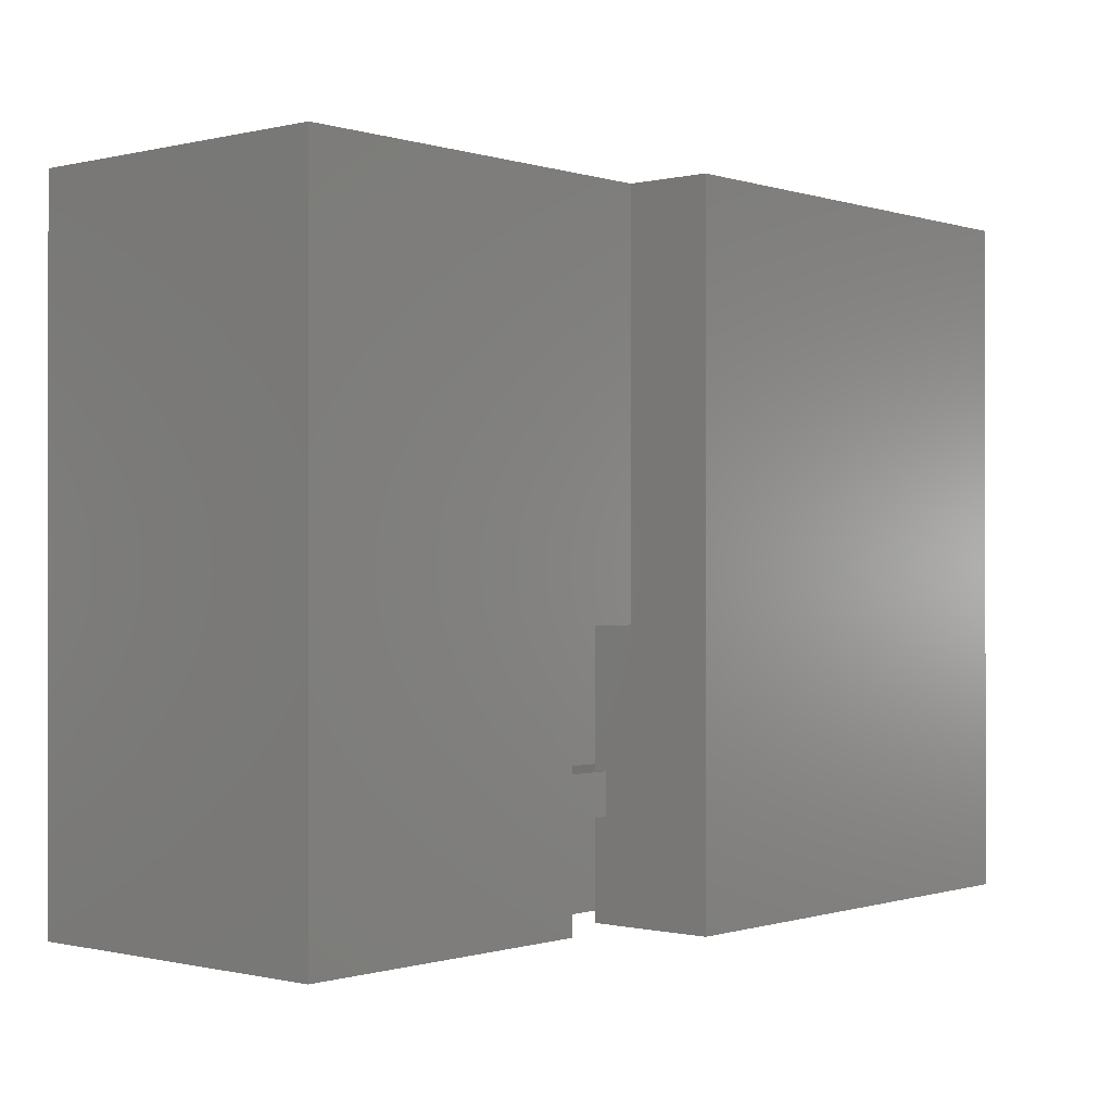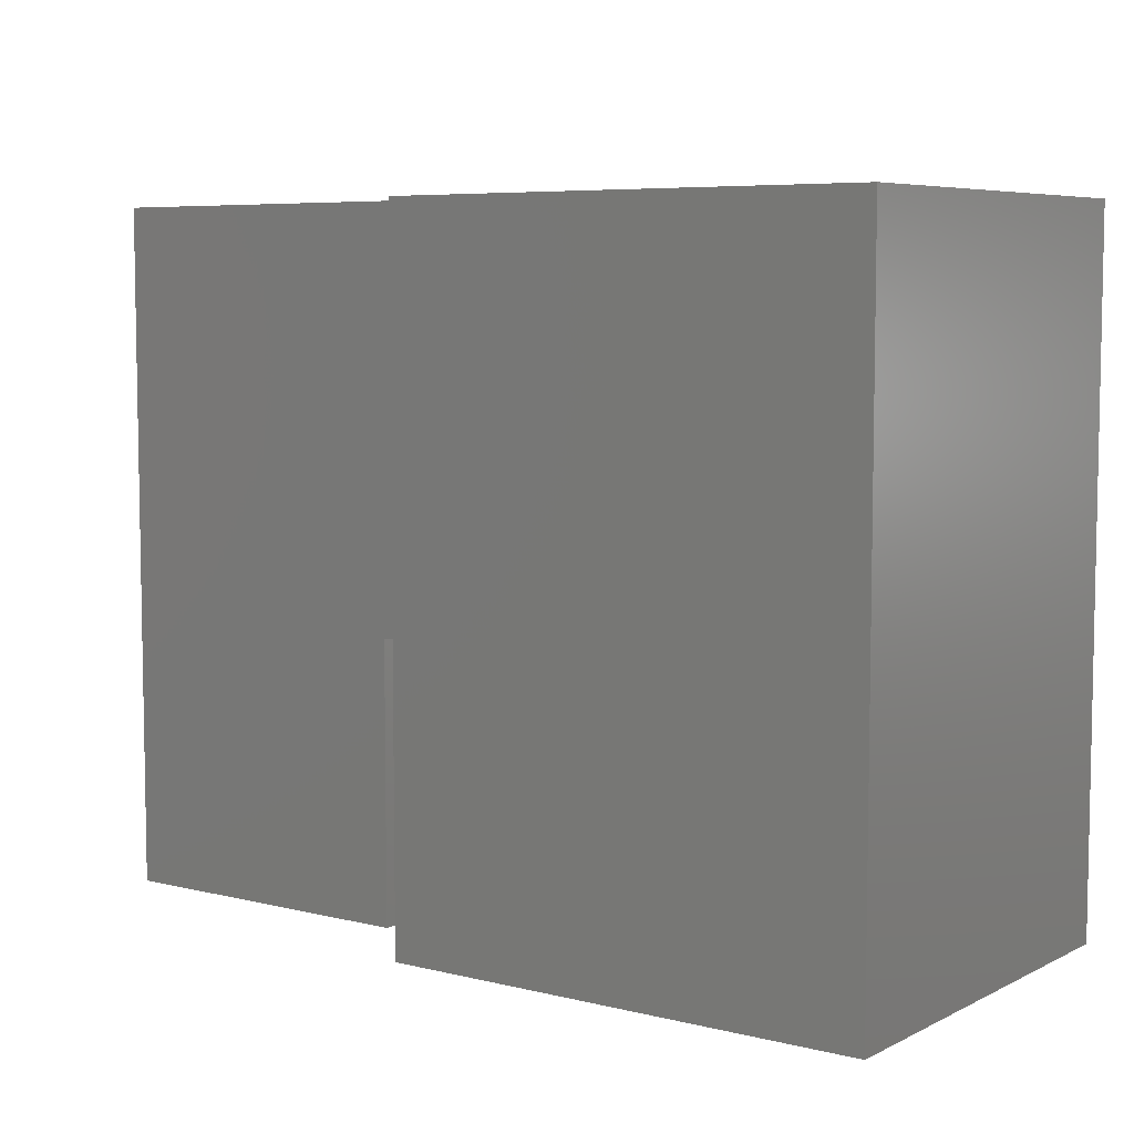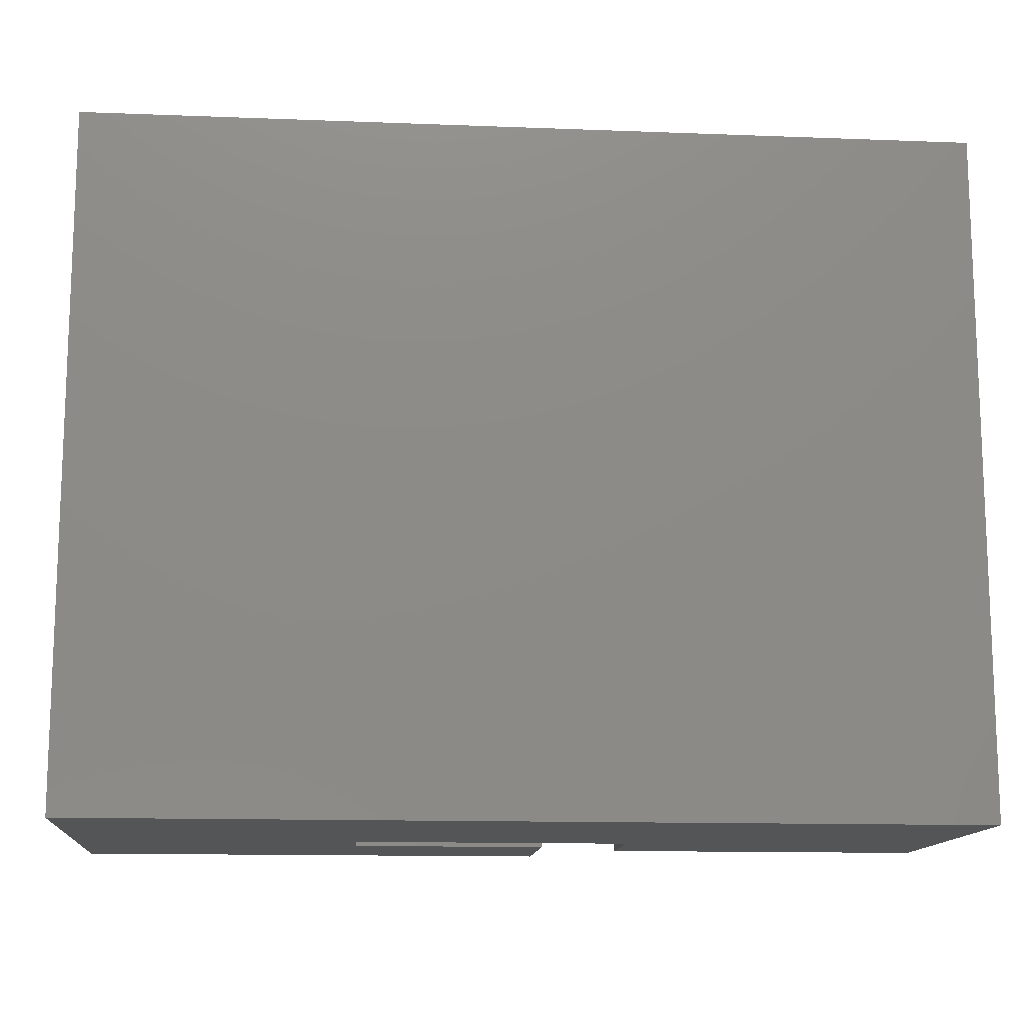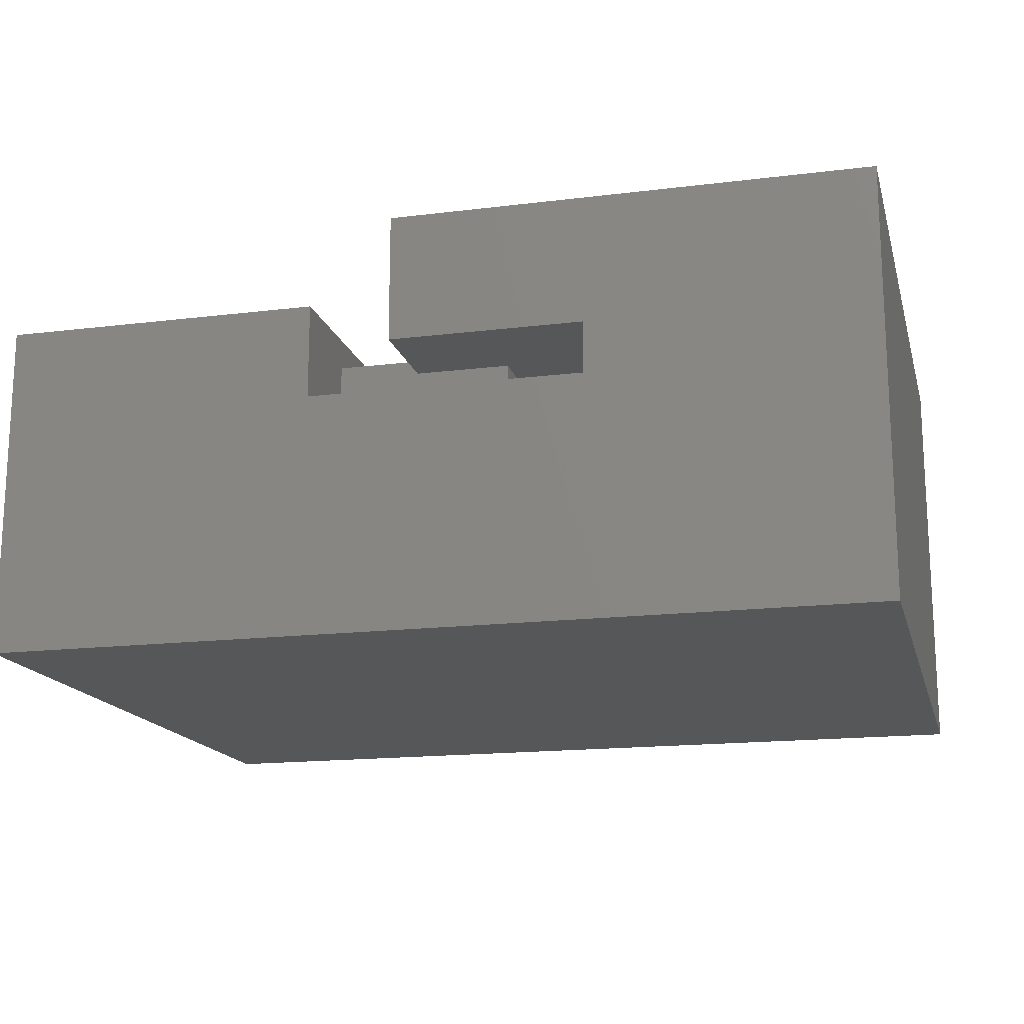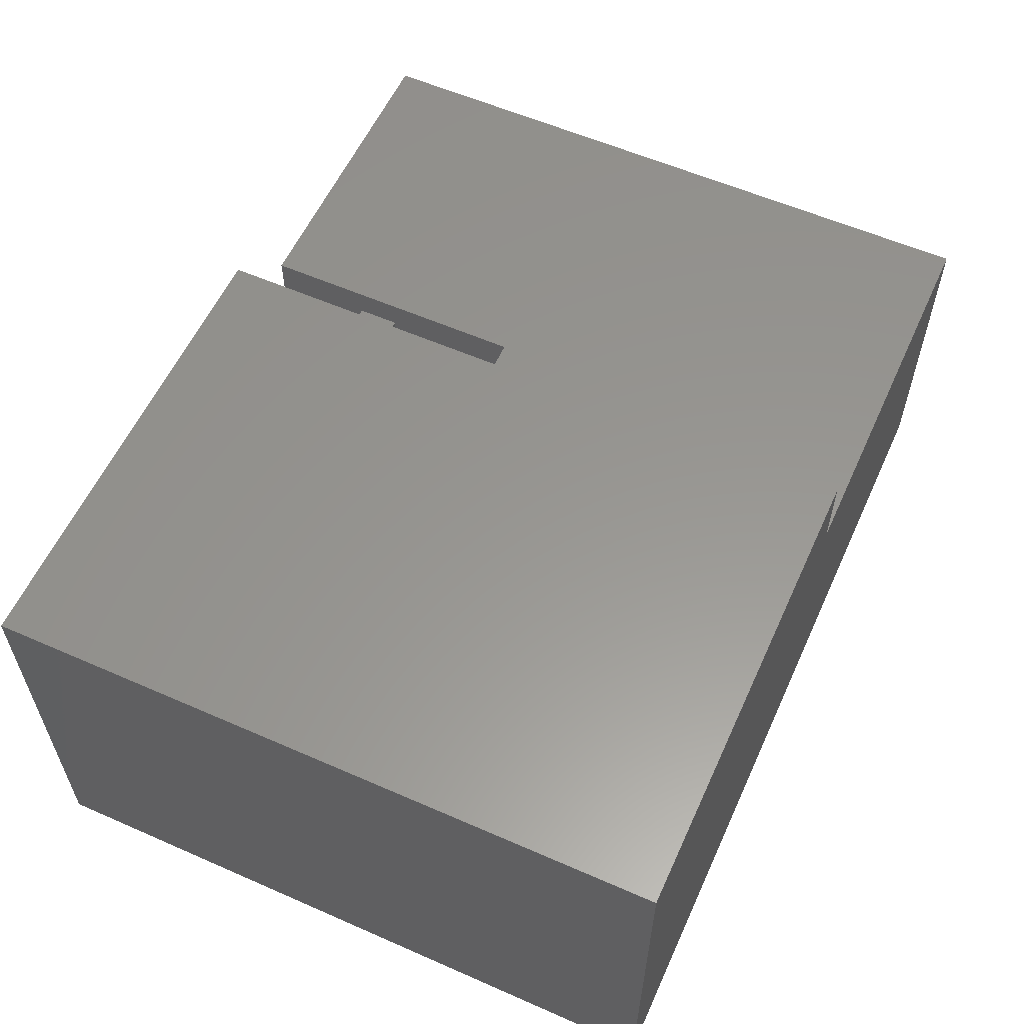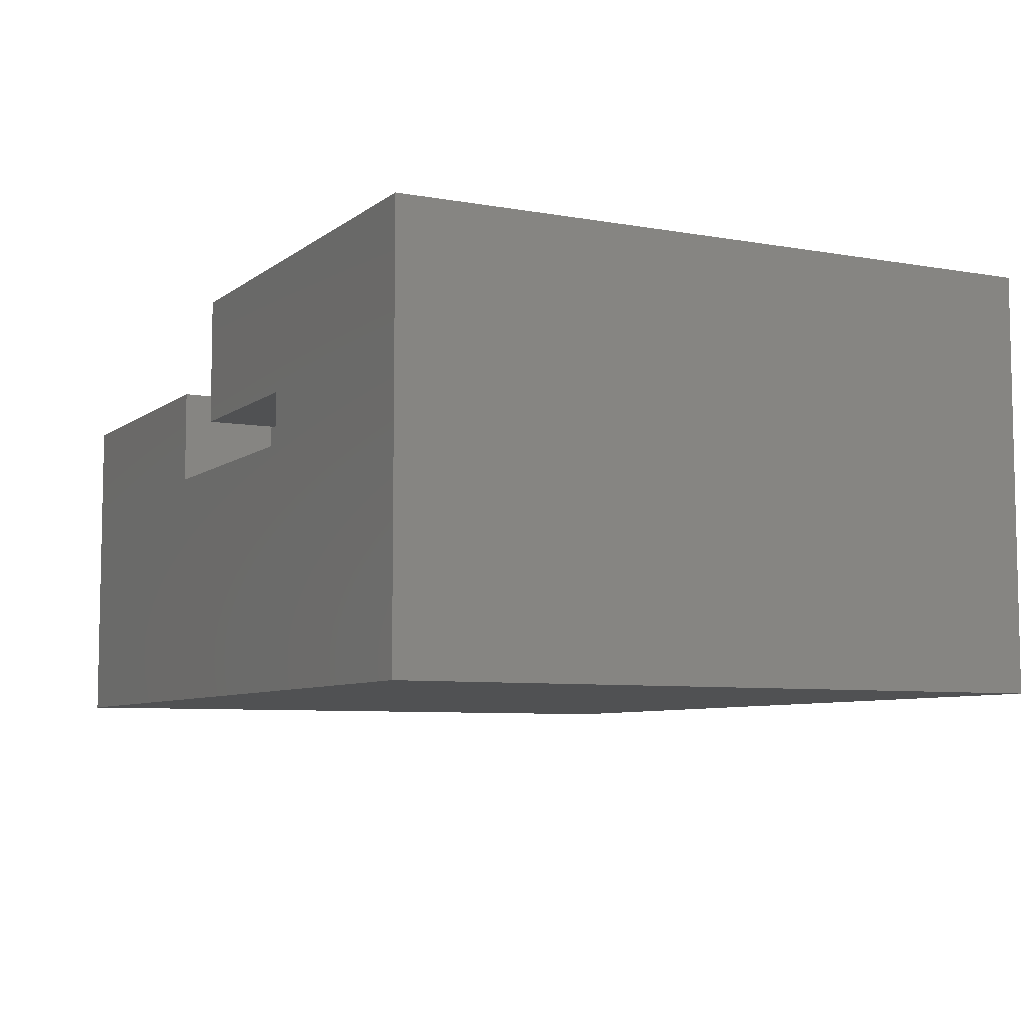
<metadata>
{"format":"stl","ext":"stl","renderer":"f3d","projection":"perspective","resolution":1024,"background":"white","views":[{"elev":-0.4,"azim":-48.9,"up":"+Y"},{"elev":6.5,"azim":35.8,"up":"+Y"},{"elev":-13.2,"azim":175.0,"up":"+Y"},{"elev":-16.4,"azim":14.2,"up":"+Z"},{"elev":58.1,"azim":114.4,"up":"+Z"},{"elev":-7.1,"azim":62.7,"up":"+Z"}]}
</metadata>
<code>
# stl→obj: 53 verts, 98 faces
v -0.3125 0 0.1562
v -0.3125 0 0.212
v -0.5078 0 0.1562
v -0.4173 -1.857e-17 0.212
v -0.5078 0 0.2266
v -0.4173 0 0.2266
v -0.3125 0.04605 0.1562
v -0.3125 0.04605 0.212
v -0.5078 0.04605 0.2266
v -0.4173 0.04605 0.2266
v -0.5078 0.04605 0.1562
v -0.4173 0.04605 0.212
v -0.4173 0.1953 0.212
v -0.4173 -0.1094 0.3541
v -0.4173 0.6406 0.3541
v -0.4173 0.6406 0.2594
v -0.4173 0.1953 0.2594
v -0.4173 -0.1094 0.212
v -0.2854 0.1953 0.212
v -0.2031 0.1953 0.212
v -0.2031 -0.1094 0.212
v -0.5078 -0.1094 0.1549
v -0.5078 0.1953 0.1549
v -0.5078 -0.1094 0.2594
v -0.5078 0.1953 0.2594
v -0.2031 -0.1094 0.1549
v -0.2031 0.1953 0.1549
v 0.1094 -0.1094 0.3541
v 0.1094 0.6406 0.3541
v 0.1094 -0.1094 -0.1094
v 0.1094 0.6406 -0.1094
v -0.8594 0.6406 -0.1094
v -0.8594 -0.1094 -0.1094
v -0.8594 -0.1094 0.2594
v -0.8594 0.6406 0.2594
v -0.2454 0.0625 0.0625
v -0.2454 0.0625 0.15
v -0.0625 0.0625 0.0625
v -0.2454 0.0625 0.1822
v -0.0625 0.0625 0.1822
v -0.2454 0.4688 0.15
v -0.2454 0.4688 0.0625
v -0.0625 0.4688 0.0625
v -0.0625 0.4688 0.1822
v -0.2454 0.4688 0.1822
v -0.6875 0.0625 0.0875
v -0.4572 0.0625 0.0875
v -0.6875 0.0625 0.0625
v -0.4572 0.0625 0.0625
v -0.4572 0.4688 0.0875
v -0.6875 0.4688 0.0875
v -0.4572 0.4688 0.0625
v -0.6875 0.4688 0.0625
f 1 2 3
f 3 2 4
f 3 4 5
f 5 4 6
f 1 7 2
f 2 7 8
f 9 10 11
f 11 10 12
f 11 12 7
f 7 12 8
f 3 11 1
f 1 11 7
f 5 6 9
f 9 6 10
f 10 13 12
f 14 15 16
f 14 16 17
f 14 17 13
f 14 13 10
f 14 10 6
f 14 6 4
f 14 4 18
f 12 13 8
f 8 13 19
f 8 19 20
f 8 20 2
f 2 20 21
f 2 21 4
f 4 21 18
f 22 23 11
f 22 11 3
f 22 3 5
f 22 5 24
f 25 24 5
f 25 5 9
f 25 9 11
f 25 11 23
f 26 21 27
f 27 21 20
f 28 29 14
f 14 29 15
f 30 31 28
f 28 31 29
f 32 31 33
f 33 31 30
f 24 34 22
f 22 34 33
f 22 33 26
f 26 33 30
f 26 30 21
f 21 30 28
f 21 28 18
f 18 28 14
f 26 27 22
f 22 27 23
f 27 20 23
f 23 20 19
f 23 19 13
f 25 23 17
f 17 23 13
f 16 35 17
f 17 35 25
f 35 34 25
f 25 34 24
f 34 35 33
f 33 35 32
f 29 31 15
f 15 31 16
f 31 32 16
f 16 32 35
f 36 37 38
f 38 37 39
f 38 39 40
f 37 36 41
f 41 36 42
f 42 36 43
f 43 36 38
f 38 40 43
f 43 40 44
f 40 39 44
f 44 39 45
f 39 37 45
f 45 37 41
f 44 45 43
f 43 45 41
f 43 41 42
f 46 47 48
f 48 47 49
f 47 46 50
f 50 46 51
f 49 47 52
f 52 47 50
f 53 48 52
f 52 48 49
f 46 48 51
f 51 48 53
f 51 53 50
f 50 53 52

</code>
